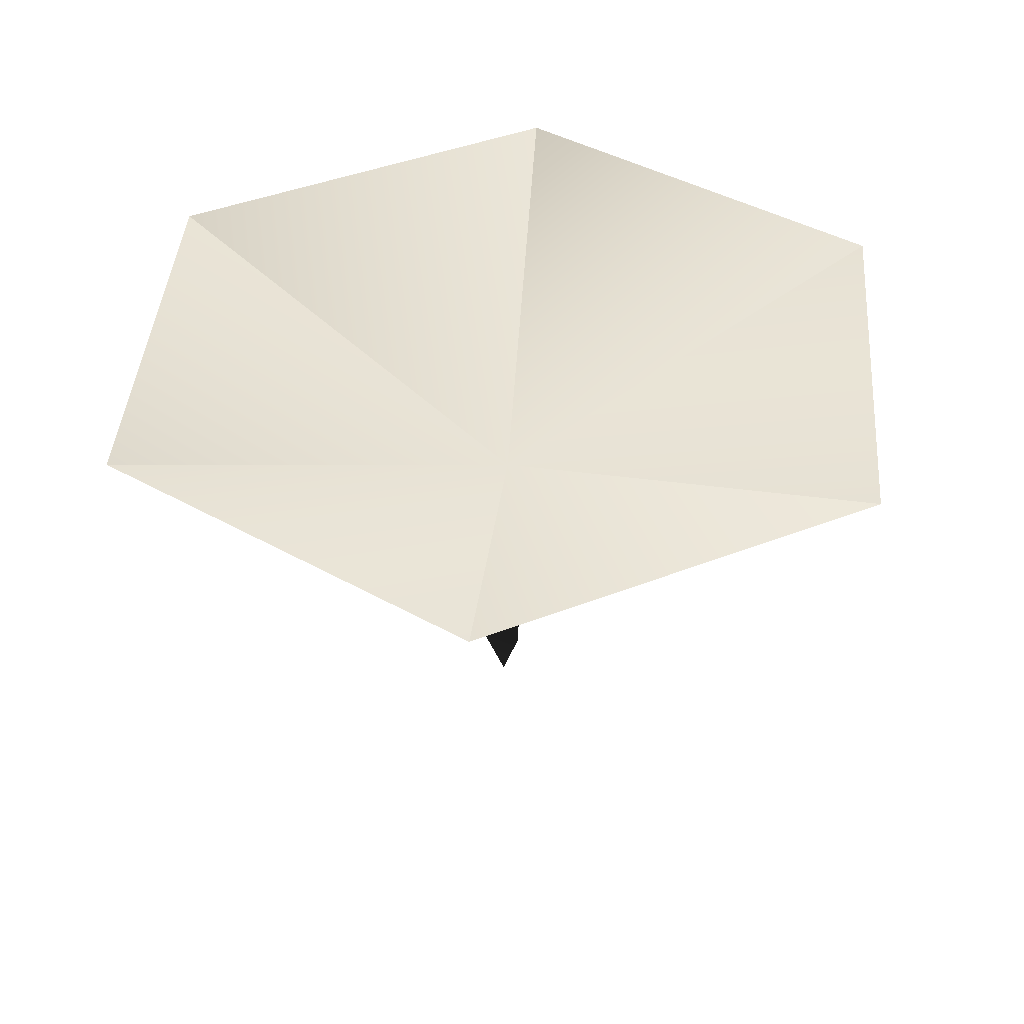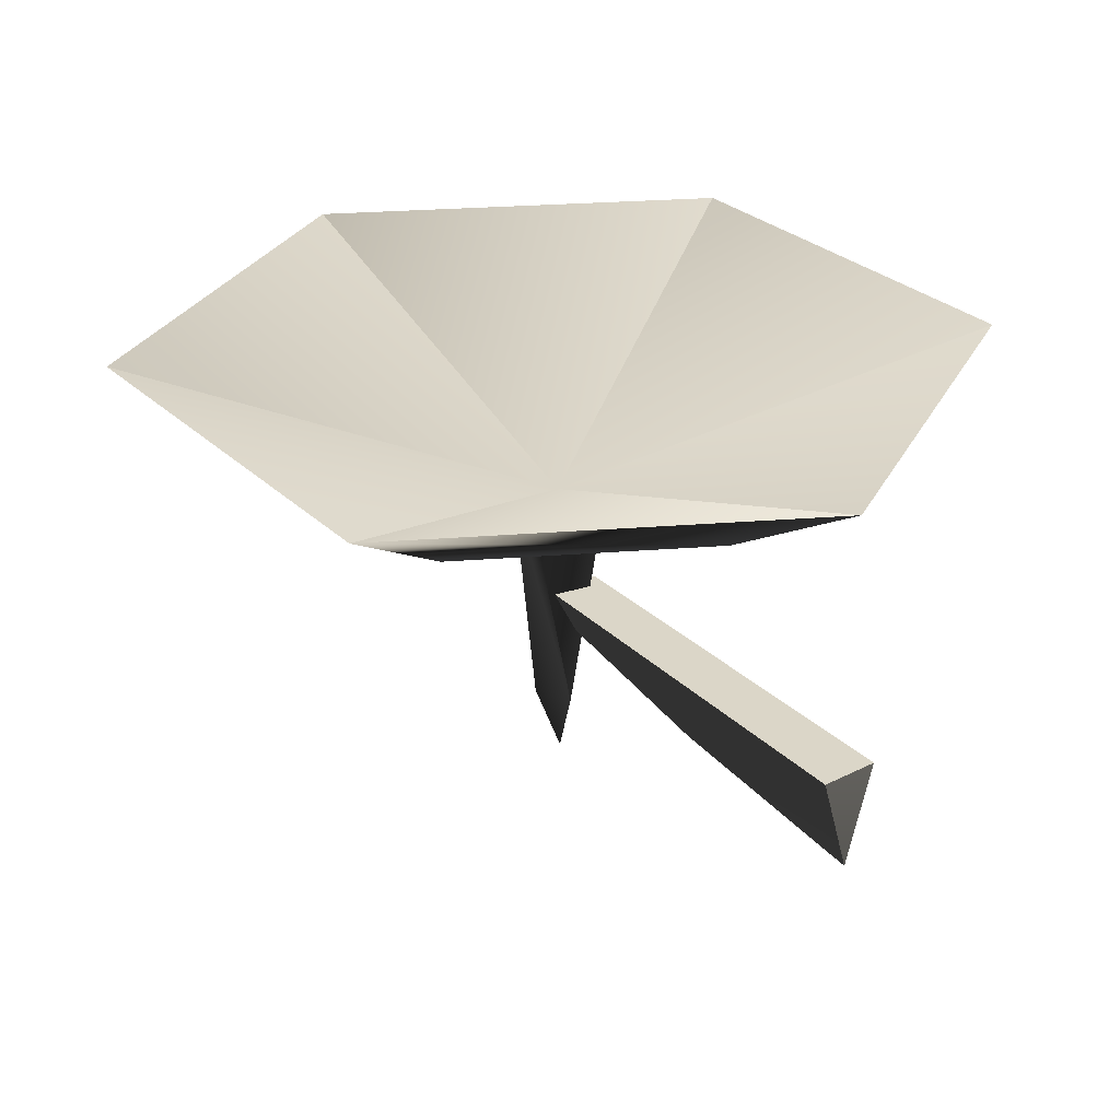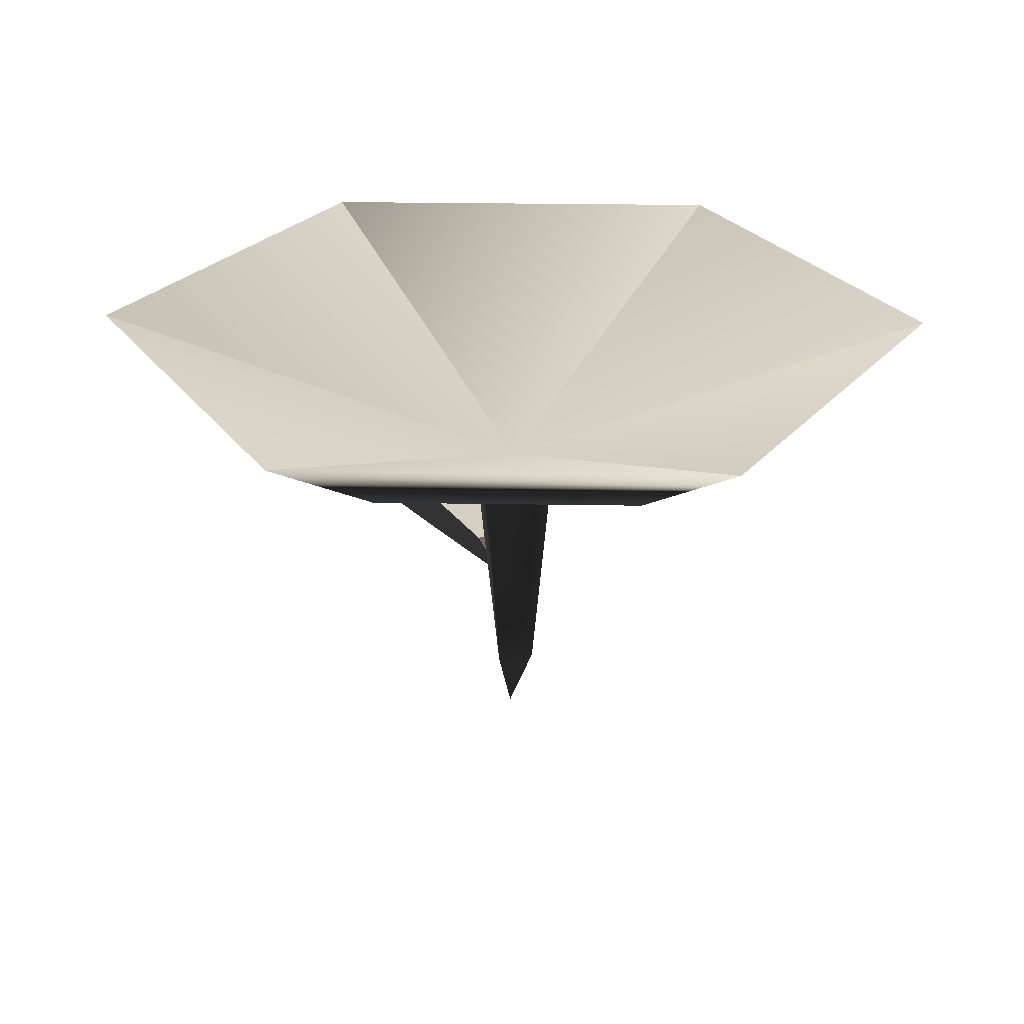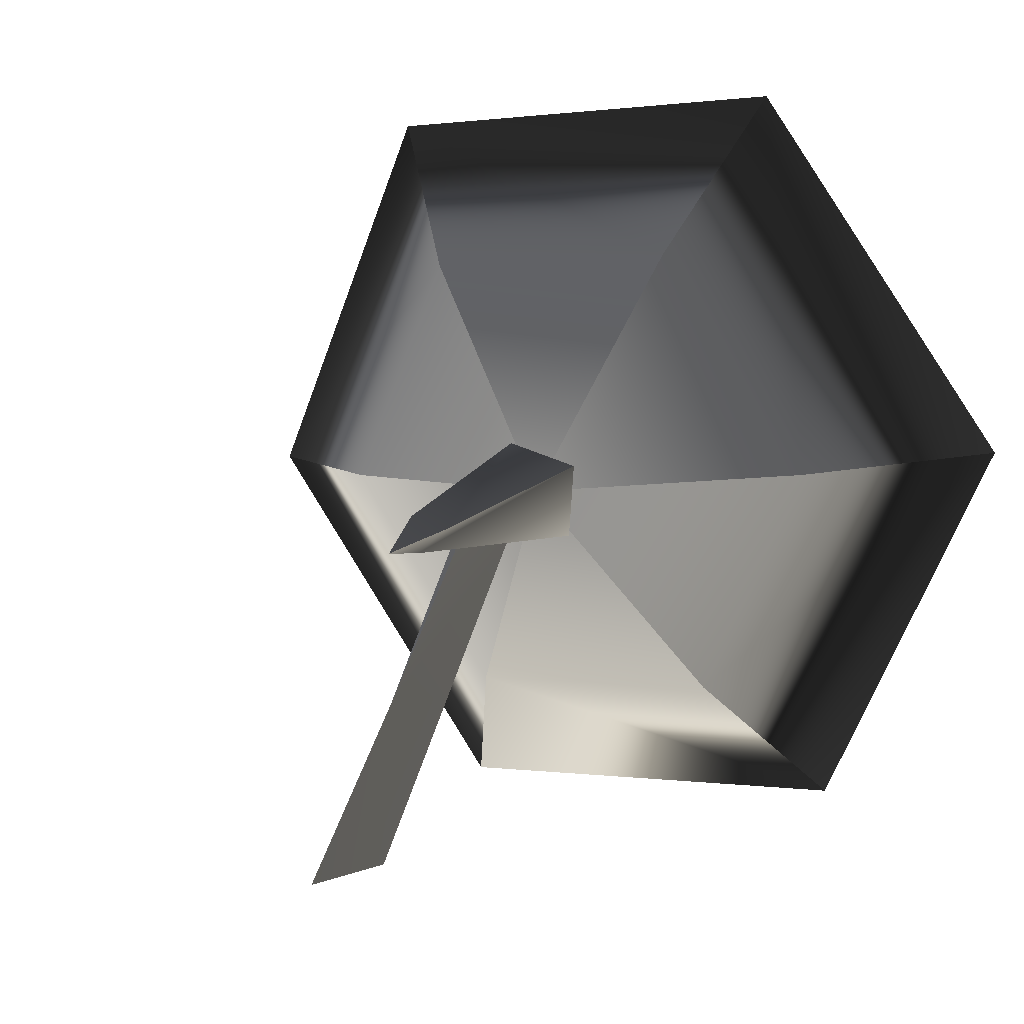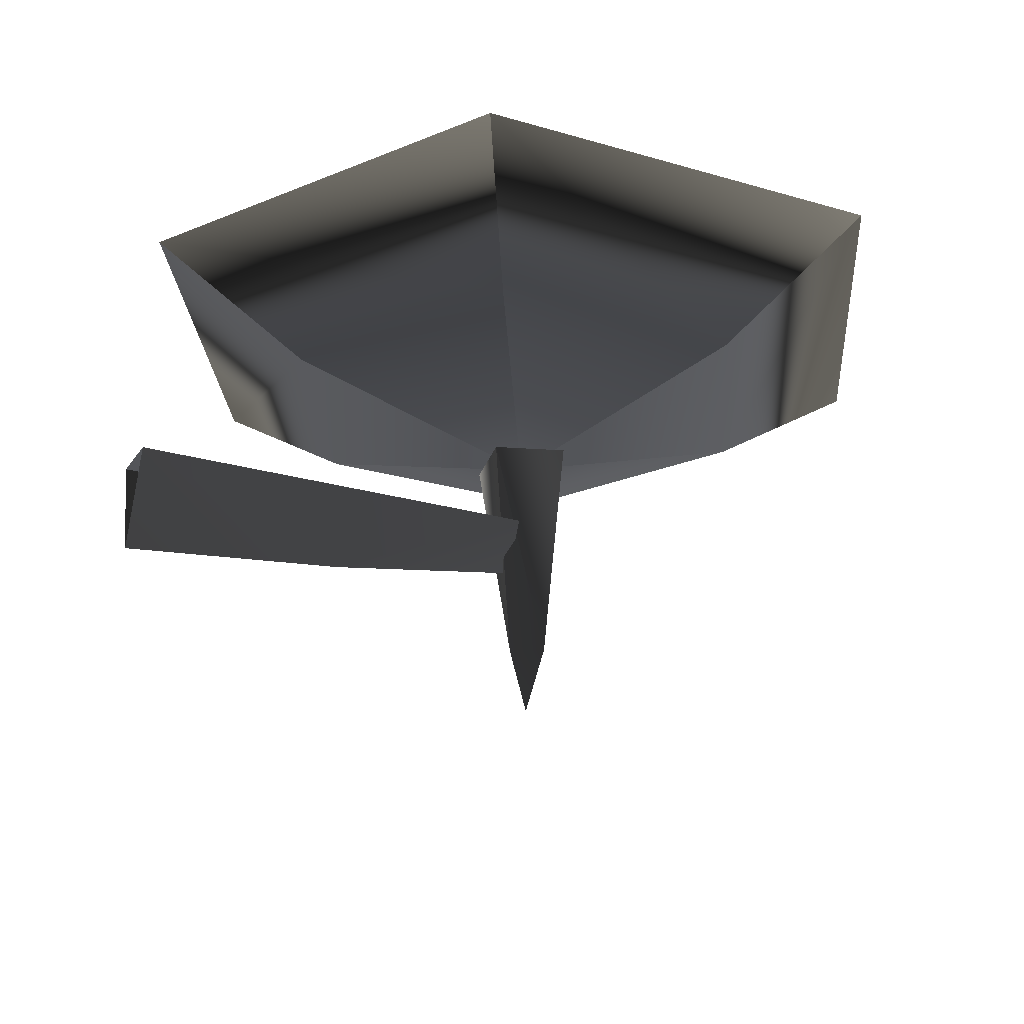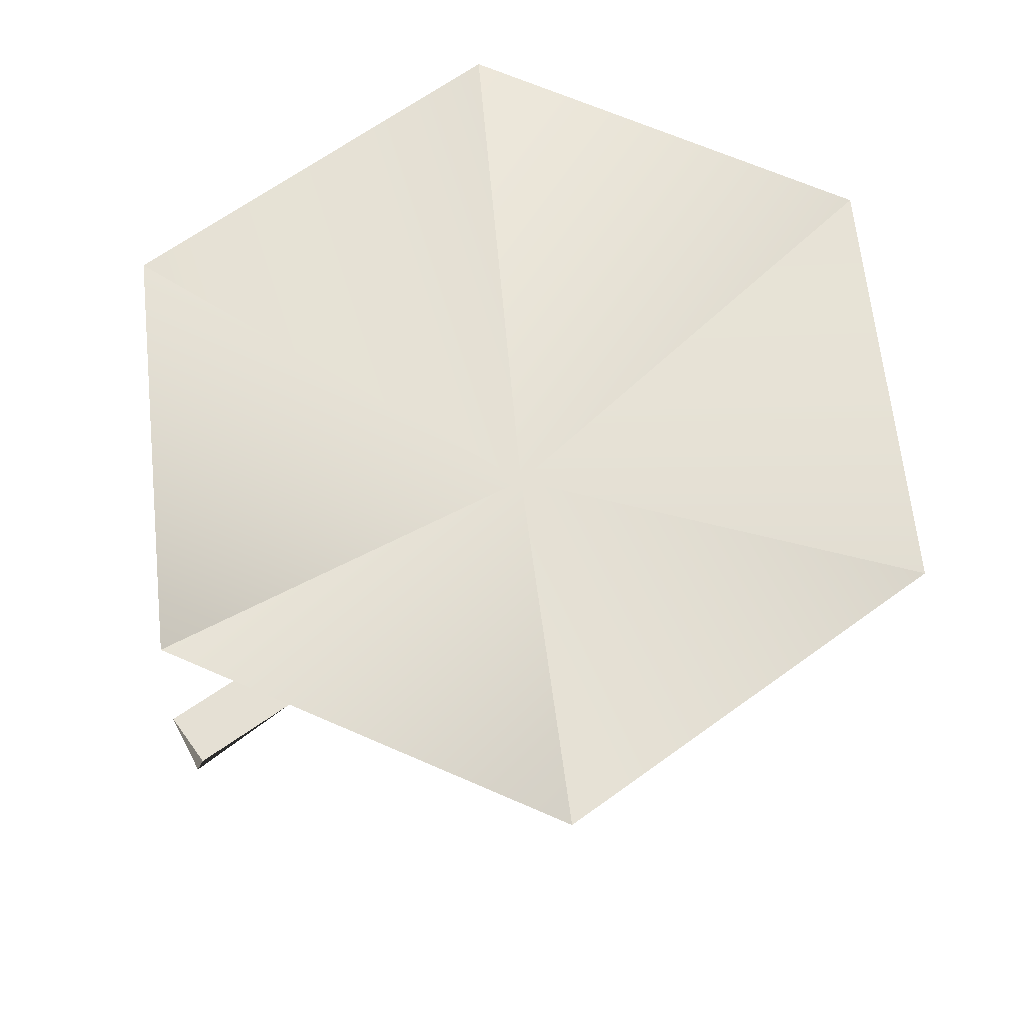
<metadata>
{"format":"obj","ext":"obj","renderer":"f3d","projection":"perspective","resolution":1024,"background":"white","views":[{"elev":41.4,"azim":27.5,"up":"+Y"},{"elev":29.4,"azim":166.5,"up":"+Y"},{"elev":26.8,"azim":-5.5,"up":"+Y"},{"elev":15.1,"azim":28.7,"up":"+Z"},{"elev":-24.1,"azim":-92.8,"up":"+Y"},{"elev":65.5,"azim":-103.1,"up":"+Y"}]}
</metadata>
<code>
g Hp43
v 5.463 7.219 -7.203
v 0.01648 4.545 0.03785
v -3.531 7.219 -8.299
v 9.01 7.219 1.134
v 5.463 7.219 -7.203
v 3.564 7.219 8.375
v 9.01 7.219 1.134
v -5.43 7.219 7.279
v 3.564 7.219 8.375
v -8.977 7.219 -1.059
v -5.43 7.219 7.279
v -3.531 7.219 -8.299
v -8.977 7.219 -1.059
v 8.894 10.77 -11.76
v -5.766 10.77 -13.55
v 14.68 10.77 1.825
v 8.894 10.77 -11.76
v 5.799 10.77 13.63
v 14.68 10.77 1.825
v -8.862 10.77 11.84
v 5.799 10.77 13.63
v -14.64 10.77 -1.75
v -8.862 10.77 11.84
v -5.766 10.77 -13.55
v -14.64 10.77 -1.75
v -5.766 10.77 -13.55
v 0.01648 5.391 0.03785
v 0.7099 -2.988 0.5595
v -0.3507 -2.988 -0.395
v 1.36 4.861 1.049
v -0.5858 -2.988 0.8386
v 0.7099 -2.988 0.5595
v -1.151 4.861 1.589
v -0.3507 -2.988 -0.395
v -0.5858 -2.988 0.8386
v -1.327 4.861 -0.9728
v -1.327 4.861 -0.9728
v 1.184 4.861 -1.514
v 1.184 4.861 -1.514
v 1.36 4.861 1.049
v 1.36 4.861 1.049
v -1.151 4.861 1.589
v -1.327 4.861 -0.9728
v 1.184 4.861 -1.514
v -0.3507 -2.988 -0.395
v -1.327 4.861 -0.9728
v -0.09881 -5.191 0.1895
v 1.36 4.861 1.049
v -0.09881 -5.191 0.1895
v -1.327 4.861 -0.9728
v -0.09881 -5.191 0.1895
v -6.767 1.935 -13.46
v -1.275 1.861 -0.0993
v 0.4455 1.861 -0.8314
v -4.926 1.935 -14.24
v -5.851 -1.493 -13.93
v -4.926 1.935 -14.24
v -2.824 -0.7899 -6.744
v 0.4455 1.861 -0.8314
v -0.4149 0.09094 -0.4654
v -2.824 -0.7899 -6.744
v -6.767 1.935 -13.46
v -5.851 -1.493 -13.93
v -1.275 1.861 -0.0993
v -0.4149 0.09094 -0.4654
f 3 1 2
f 5 4 2
f 7 6 2
f 9 8 2
f 11 10 2
f 13 12 2
f 15 14 3
f 14 1 3
f 17 16 5
f 16 4 5
f 19 18 7
f 18 6 7
f 21 20 9
f 20 8 9
f 23 22 11
f 22 10 11
f 25 24 13
f 24 12 13
f 14 26 27
f 16 17 27
f 18 19 27
f 20 21 27
f 22 23 27
f 24 25 27
f 30 28 29
f 33 31 32
f 36 34 35
f 38 37 2
f 40 39 2
f 42 41 2
f 43 42 2
f 46 44 45
f 44 30 29
f 28 47 29
f 48 33 32
f 31 49 32
f 33 50 35
f 34 51 35
f 54 52 53
f 54 55 52
f 58 56 57
f 58 57 59
f 60 58 59
f 63 61 62
f 62 61 64
f 61 65 64

</code>
